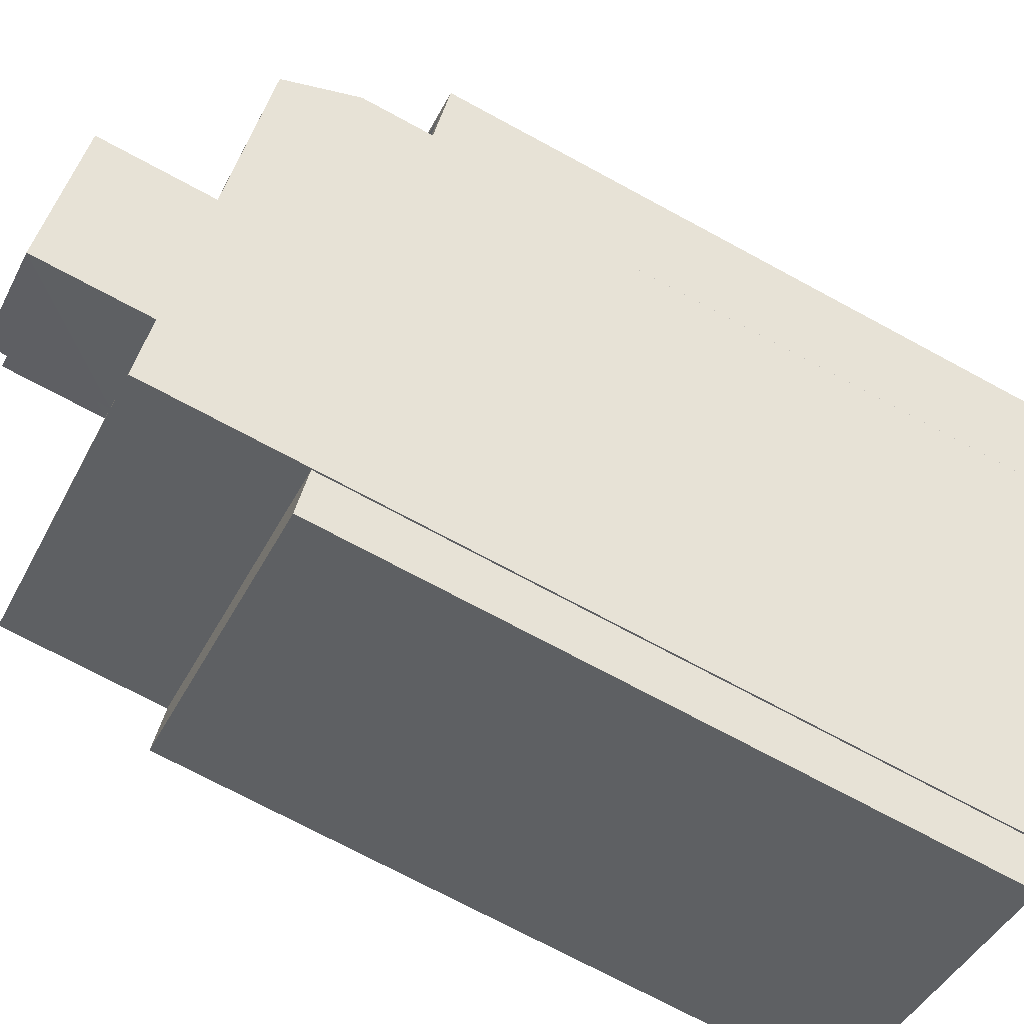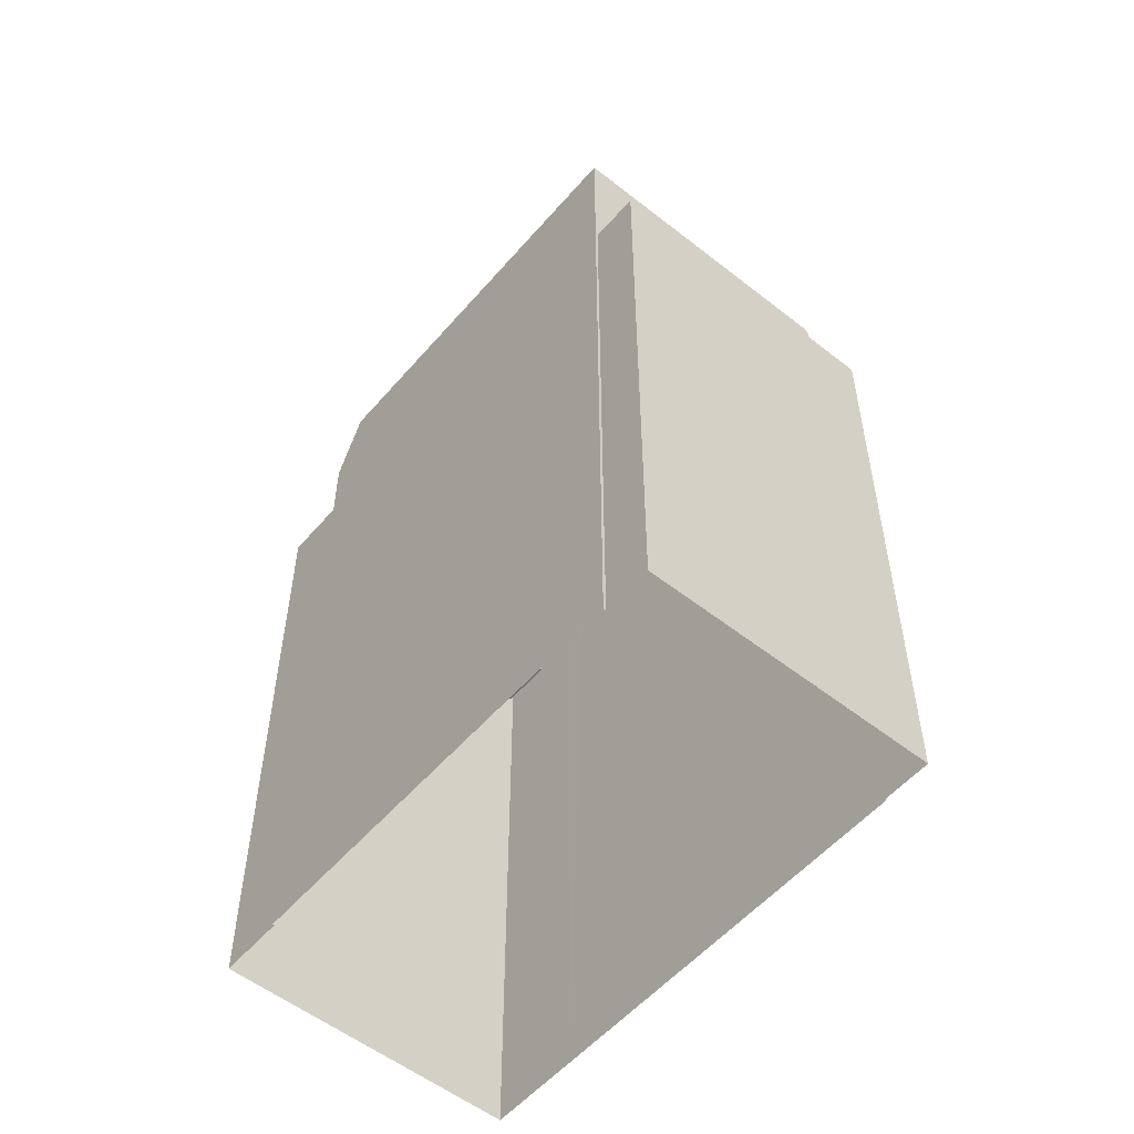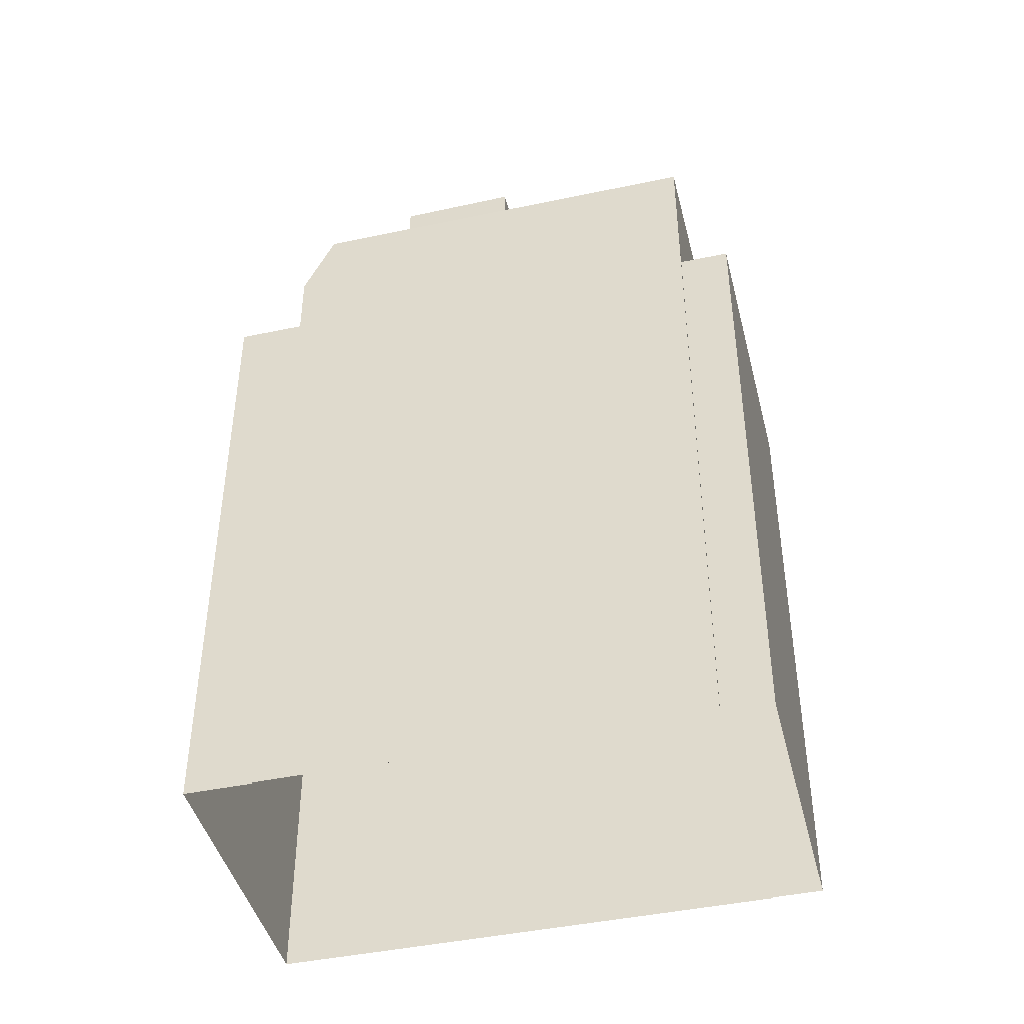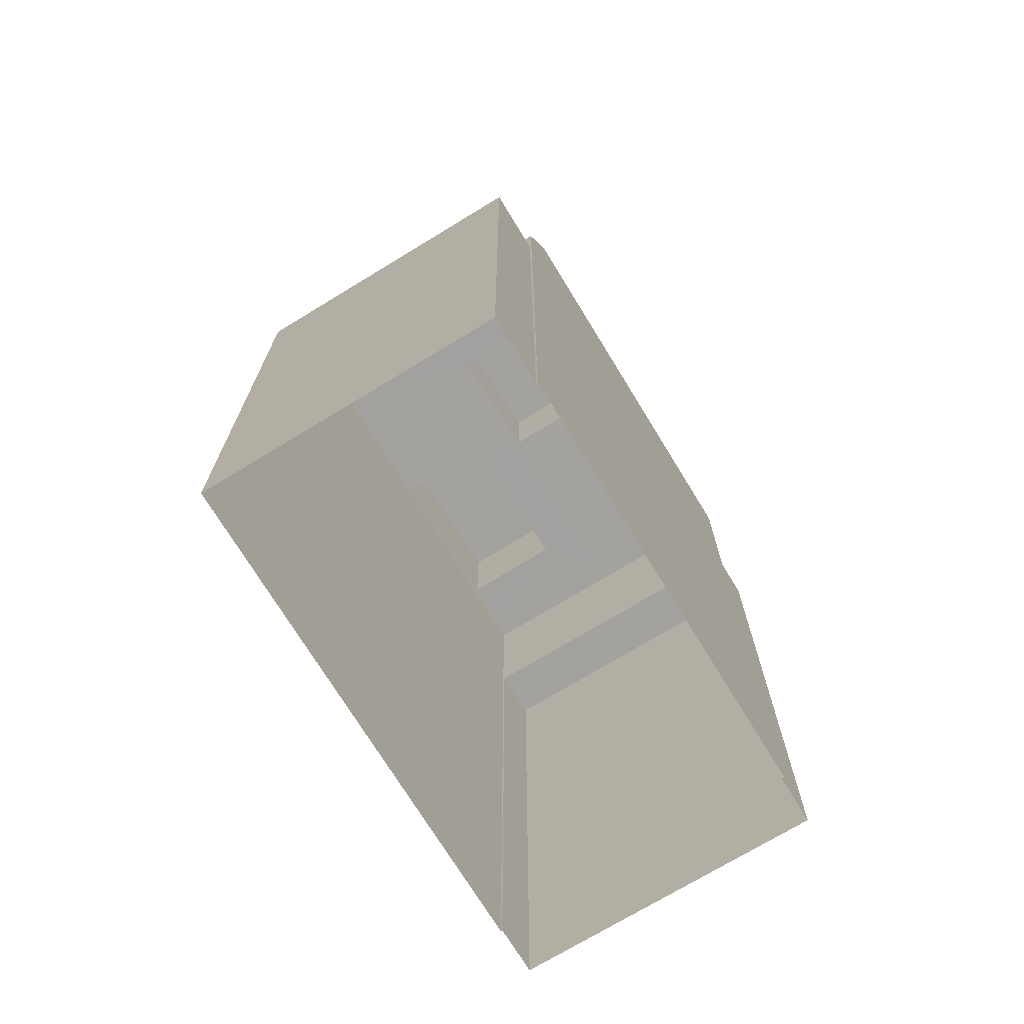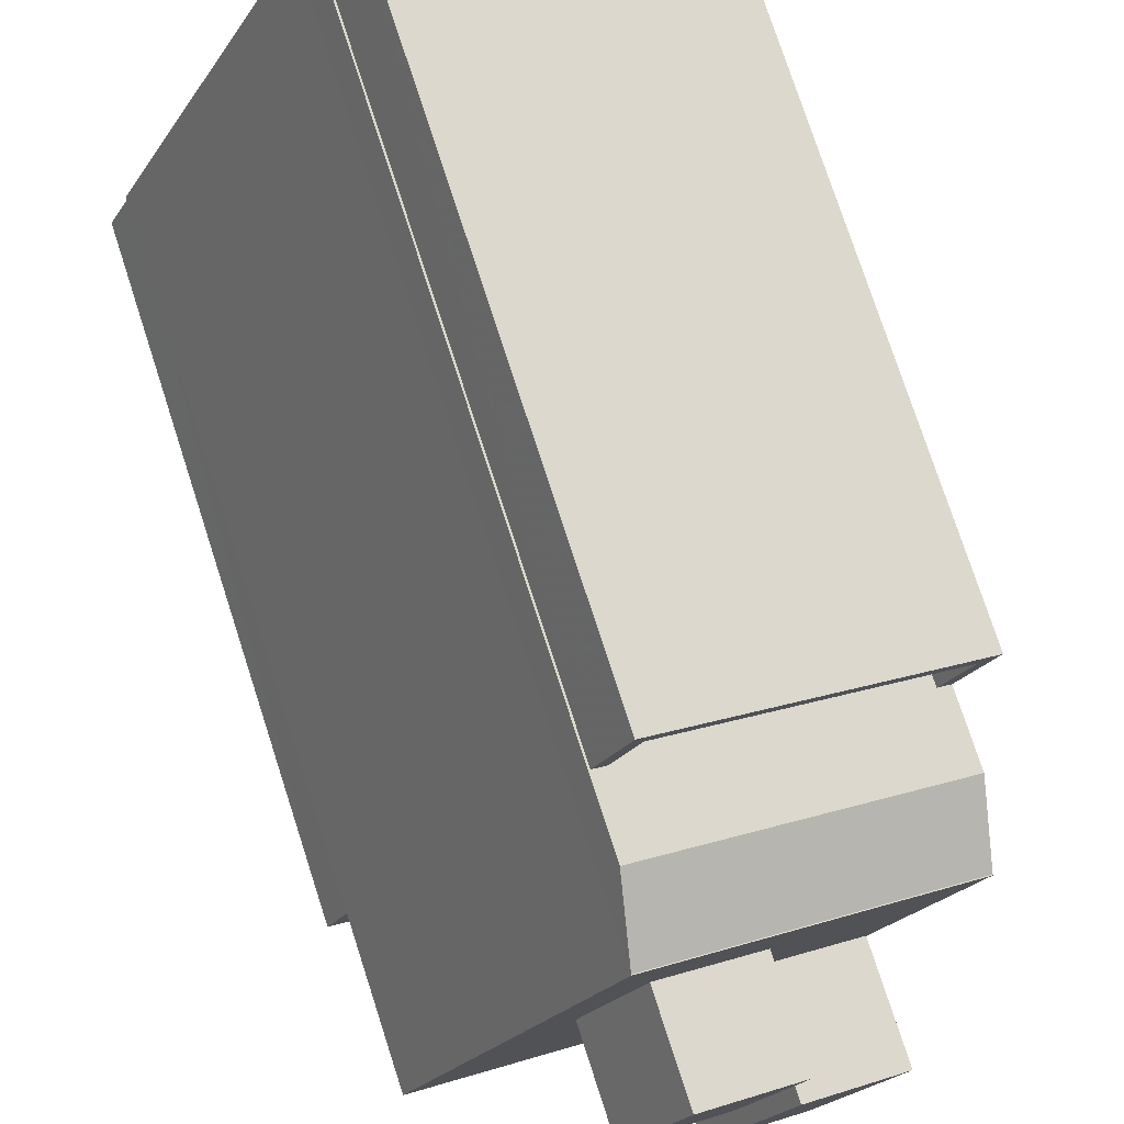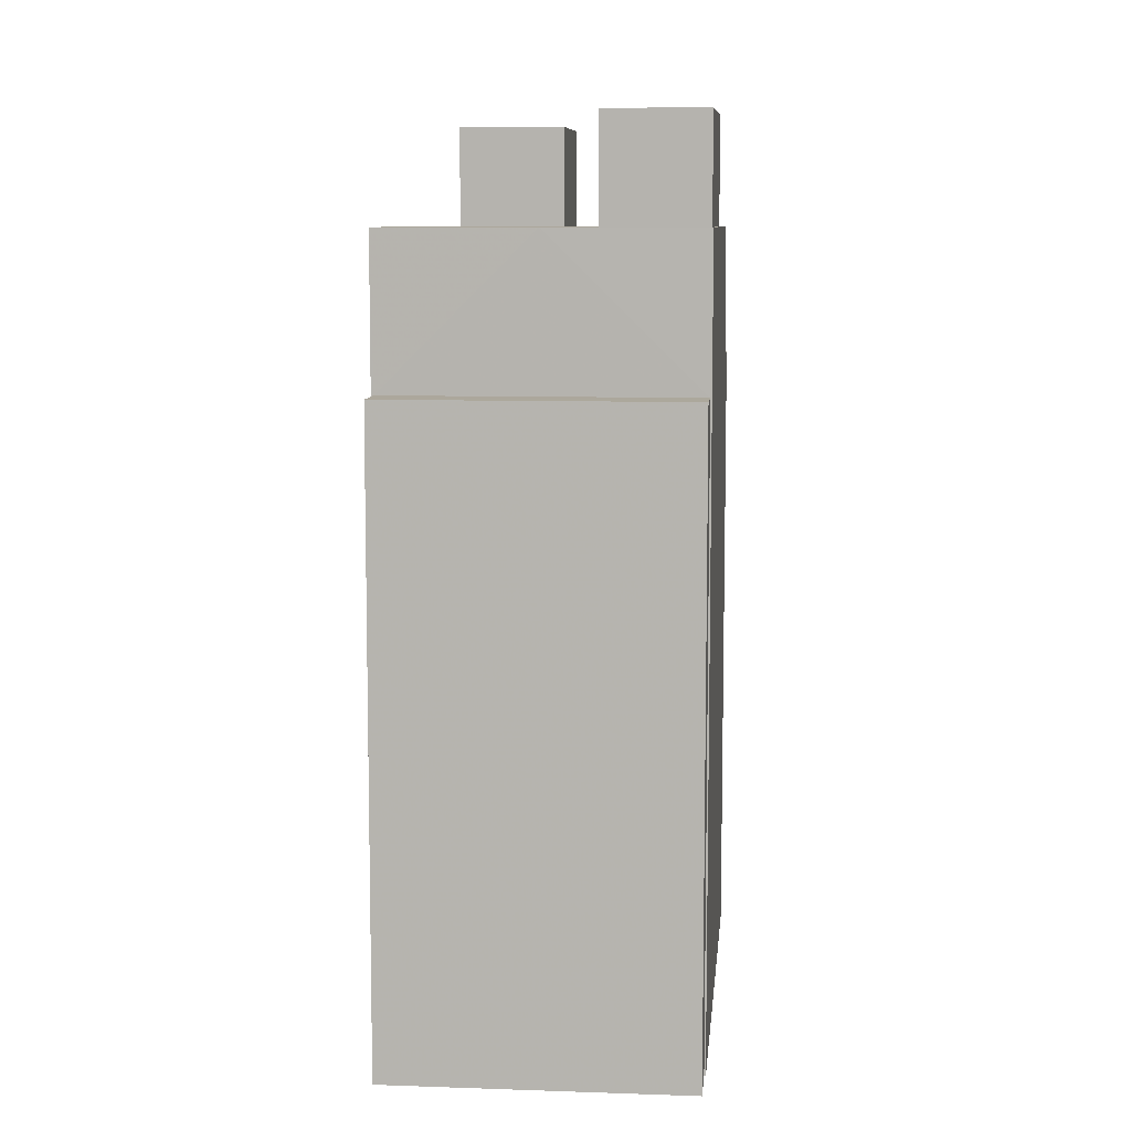
<metadata>
{"format":"obj","ext":"obj","renderer":"f3d","projection":"perspective","resolution":1024,"background":"white","views":[{"elev":-72.3,"azim":61.6,"up":"+Y"},{"elev":-54.6,"azim":-65.8,"up":"+Z"},{"elev":-43.8,"azim":-102.0,"up":"+Z"},{"elev":-72.3,"azim":-174.6,"up":"+Z"},{"elev":76.4,"azim":-18.0,"up":"+Y"},{"elev":8.4,"azim":-20.6,"up":"+Z"}]}
</metadata>
<code>
v -5504 -3.527e+04 3.937
v -5505 -3.527e+04 3.937
v -5501 -3.526e+04 3.94
v -5505 -3.527e+04 3.936
v -5499 -3.527e+04 3.935
v -5499 -3.527e+04 3.934
v -5500 -3.526e+04 3.941
v -5500 -3.526e+04 3.941
v -5500 -3.526e+04 3.941
v -5494 -3.526e+04 3.939
v -5495 -3.527e+04 3.938
v -5499 -3.527e+04 3.935
v -5495 -3.527e+04 3.938
v -5498 -3.527e+04 23.21
v -5500 -3.527e+04 23.21
v -5498 -3.527e+04 23.21
v -5496 -3.527e+04 23.21
v -5495 -3.527e+04 20.89
v -5496 -3.527e+04 20.89
v -5499 -3.527e+04 20.89
v -5499 -3.527e+04 20.89
v -5498 -3.527e+04 20.89
v -5495 -3.527e+04 20.89
v -5498 -3.526e+04 20.89
v -5498 -3.527e+04 20.89
v -5500 -3.527e+04 20.89
v -5502 -3.527e+04 20.89
v -5498 -3.527e+04 20.89
v -5499 -3.527e+04 20.89
v -5501 -3.527e+04 20.89
v -5505 -3.527e+04 20.89
v -5501 -3.526e+04 20.89
v -5500 -3.527e+04 20.89
v -5498 -3.527e+04 22.97
v -5501 -3.527e+04 22.97
v -5499 -3.527e+04 22.97
v -5500 -3.527e+04 22.97
v -5499 -3.527e+04 17.63
v -5505 -3.527e+04 17.63
v -5499 -3.527e+04 17.62
v -5504 -3.527e+04 17.63
v -5500 -3.526e+04 19.4
v -5495 -3.527e+04 20.87
v -5494 -3.527e+04 19.4
v -5501 -3.526e+04 20.88
v -5500 -3.526e+04 16.93
v -5494 -3.526e+04 16.93
v -5500 -3.526e+04 16.93
v -5495 -3.527e+04 16.93
v -5500 -3.526e+04 17.93
v -5500 -3.526e+04 17.93
v -5500 -3.526e+04 17.93
v -5500 -3.526e+04 17.93
v -5494 -3.526e+04 17.93
v -5494 -3.527e+04 17.93
v -5494 -3.526e+04 17.93
v -5495 -3.527e+04 17.93
f 1 2 3
f 4 1 5
f 5 6 4
f 7 8 3
f 8 9 10
f 11 12 5
f 11 13 12
f 11 8 10
f 3 11 1
f 11 5 1
f 3 8 11
f 14 15 16
f 17 14 16
f 18 19 20
f 21 20 22
f 20 19 22
f 23 24 18
f 25 19 18
f 26 21 22
f 27 21 26
f 18 24 28
f 29 26 25
f 27 26 29
f 29 25 28
f 25 18 28
f 30 27 29
f 27 30 31
f 24 32 33
f 28 24 33
f 32 31 30
f 32 30 33
f 34 35 36
f 34 37 35
f 38 39 40
f 38 41 39
f 42 43 44
f 42 45 43
f 46 47 48
f 46 49 47
f 50 51 52
f 51 50 53
f 53 50 54
f 55 56 57
f 54 56 55
f 50 56 54
f 26 16 15
f 26 22 16
f 25 15 14
f 25 26 15
f 25 14 17
f 19 25 17
f 19 17 16
f 22 19 16
f 12 38 5
f 41 2 1
f 20 38 12
f 27 41 38
f 41 31 2
f 31 41 27
f 21 27 38
f 21 38 20
f 3 2 45
f 45 31 32
f 45 2 31
f 32 24 45
f 11 43 13
f 43 45 24
f 43 24 23
f 13 43 23
f 18 12 13
f 13 23 18
f 20 12 18
f 30 36 35
f 30 29 36
f 33 35 37
f 33 30 35
f 33 37 34
f 28 33 34
f 28 34 36
f 29 28 36
f 40 4 6
f 40 39 4
f 1 4 39
f 41 1 39
f 5 40 6
f 5 38 40
f 57 49 46
f 57 44 55
f 44 52 42
f 7 51 8
f 42 51 7
f 57 46 52
f 52 51 42
f 44 57 52
f 10 54 55
f 10 55 11
f 55 43 11
f 55 44 43
f 3 42 7
f 3 45 42
f 51 53 9
f 8 51 9
f 54 10 9
f 53 54 9
f 56 48 47
f 56 50 48
f 57 56 47
f 49 57 47
f 52 48 50
f 52 46 48

</code>
